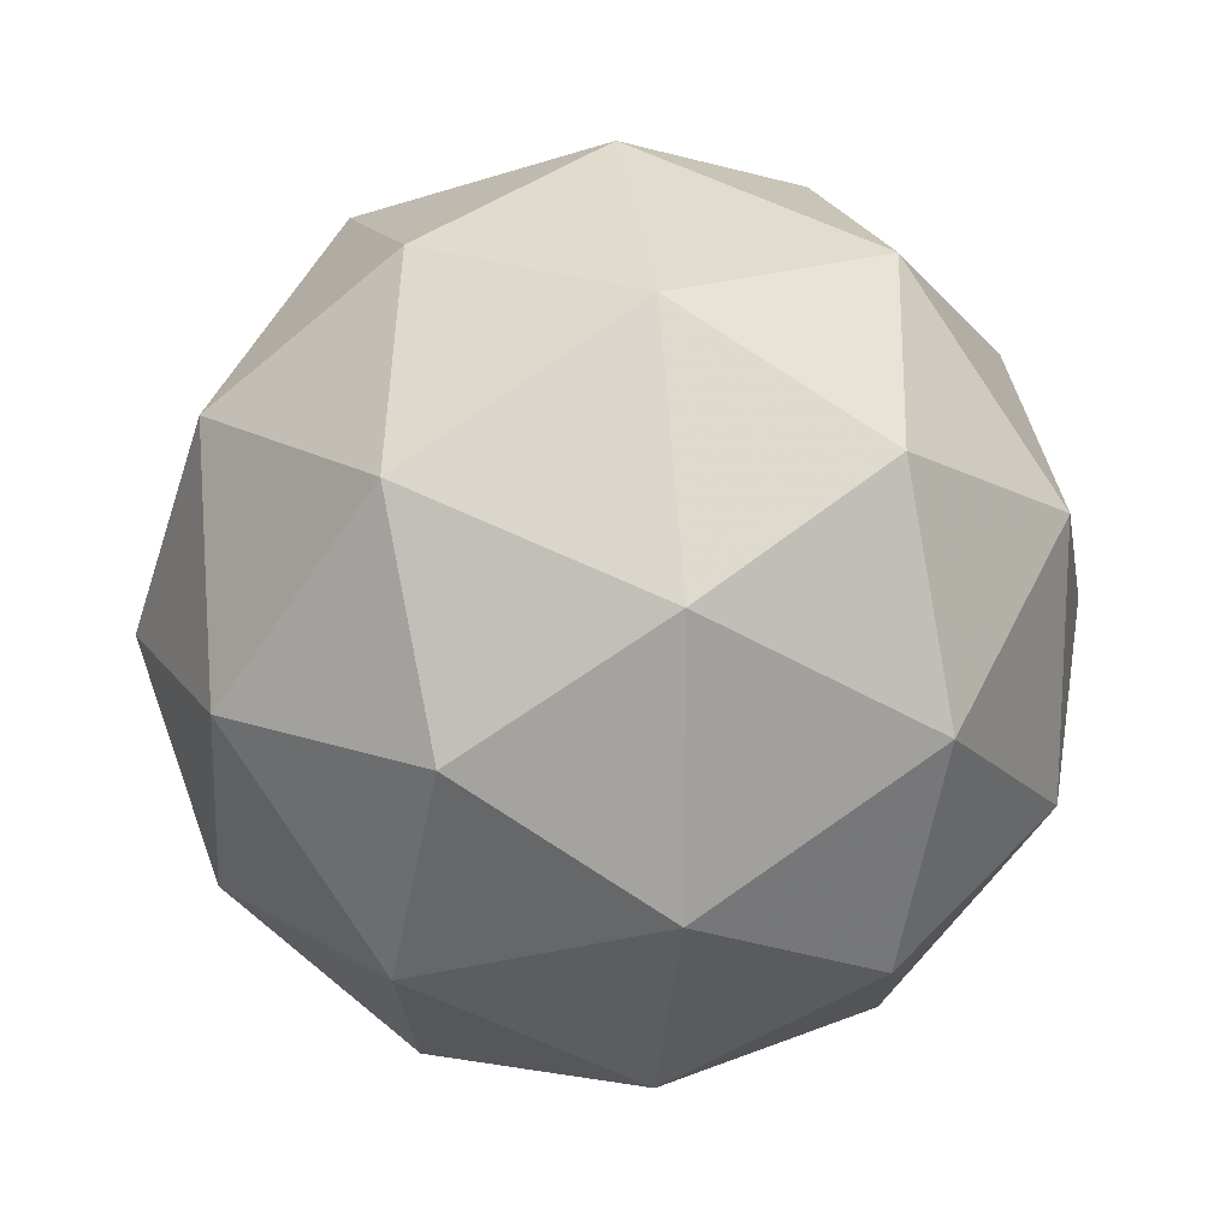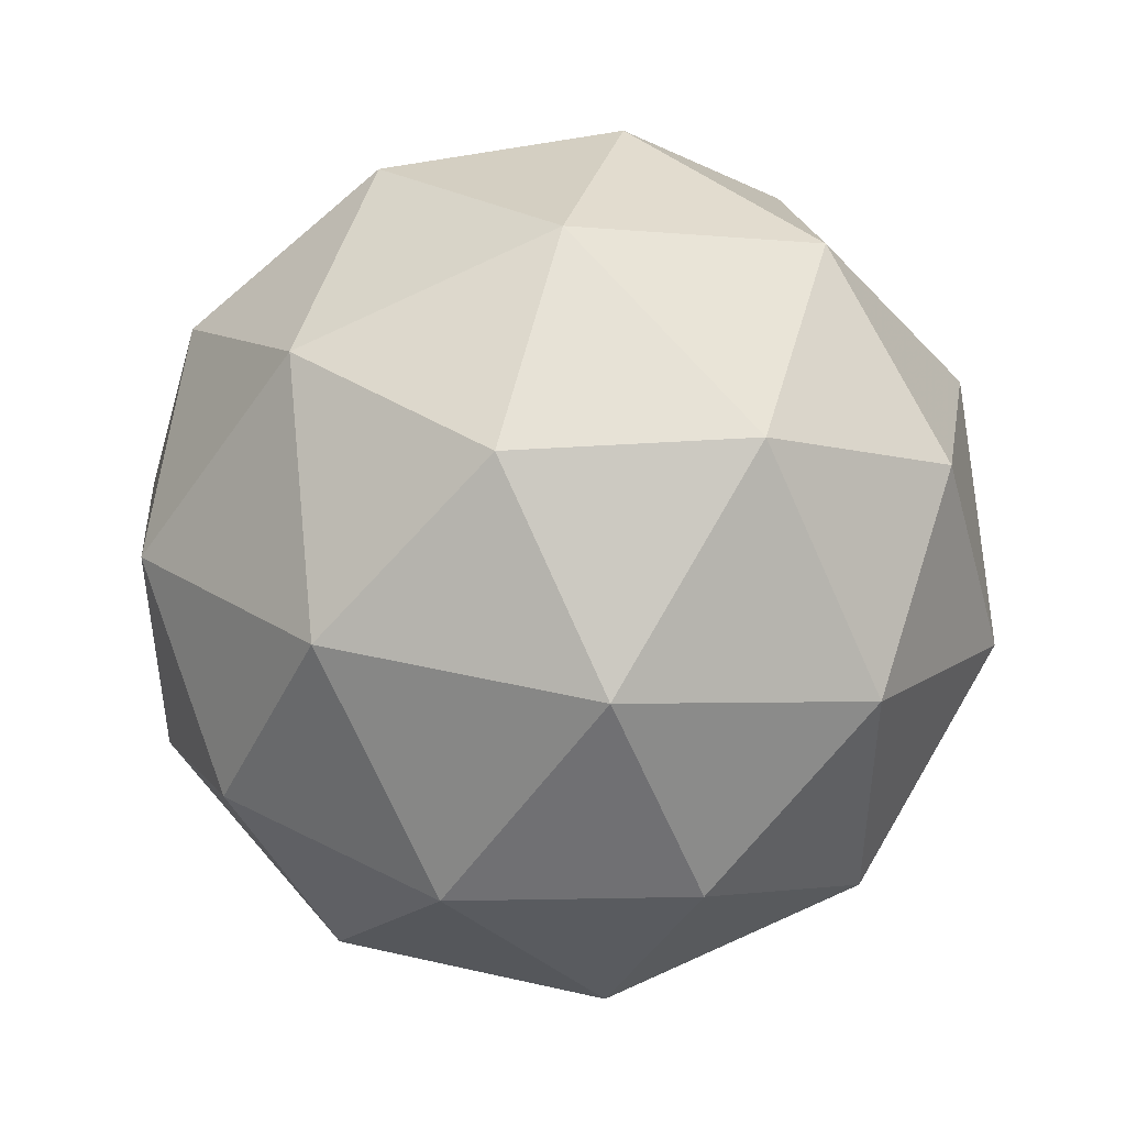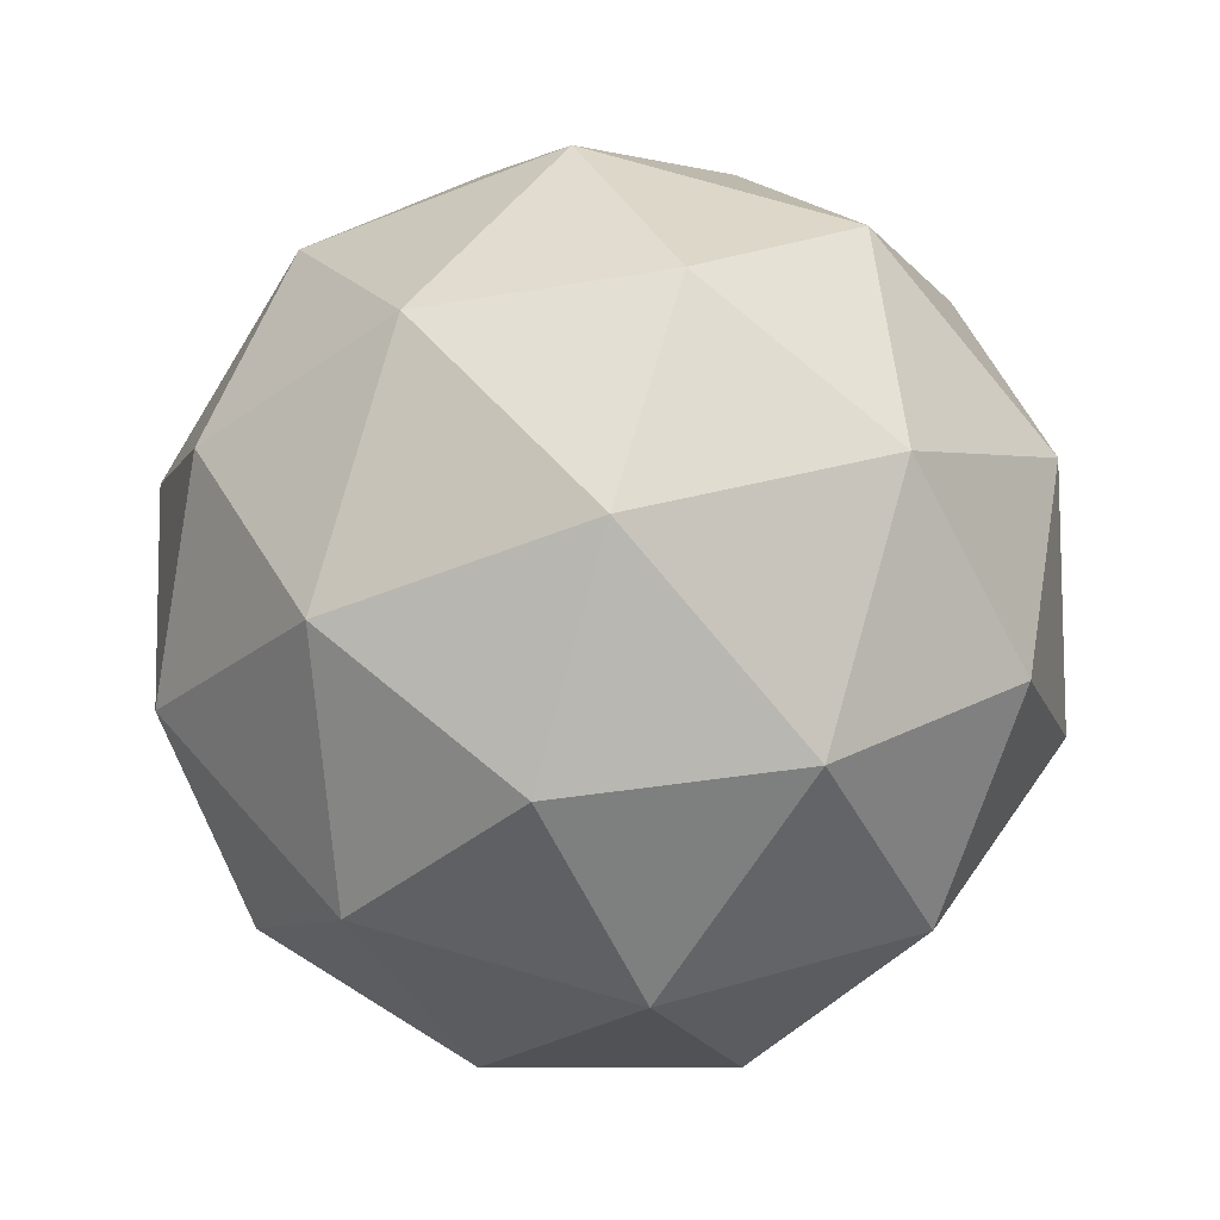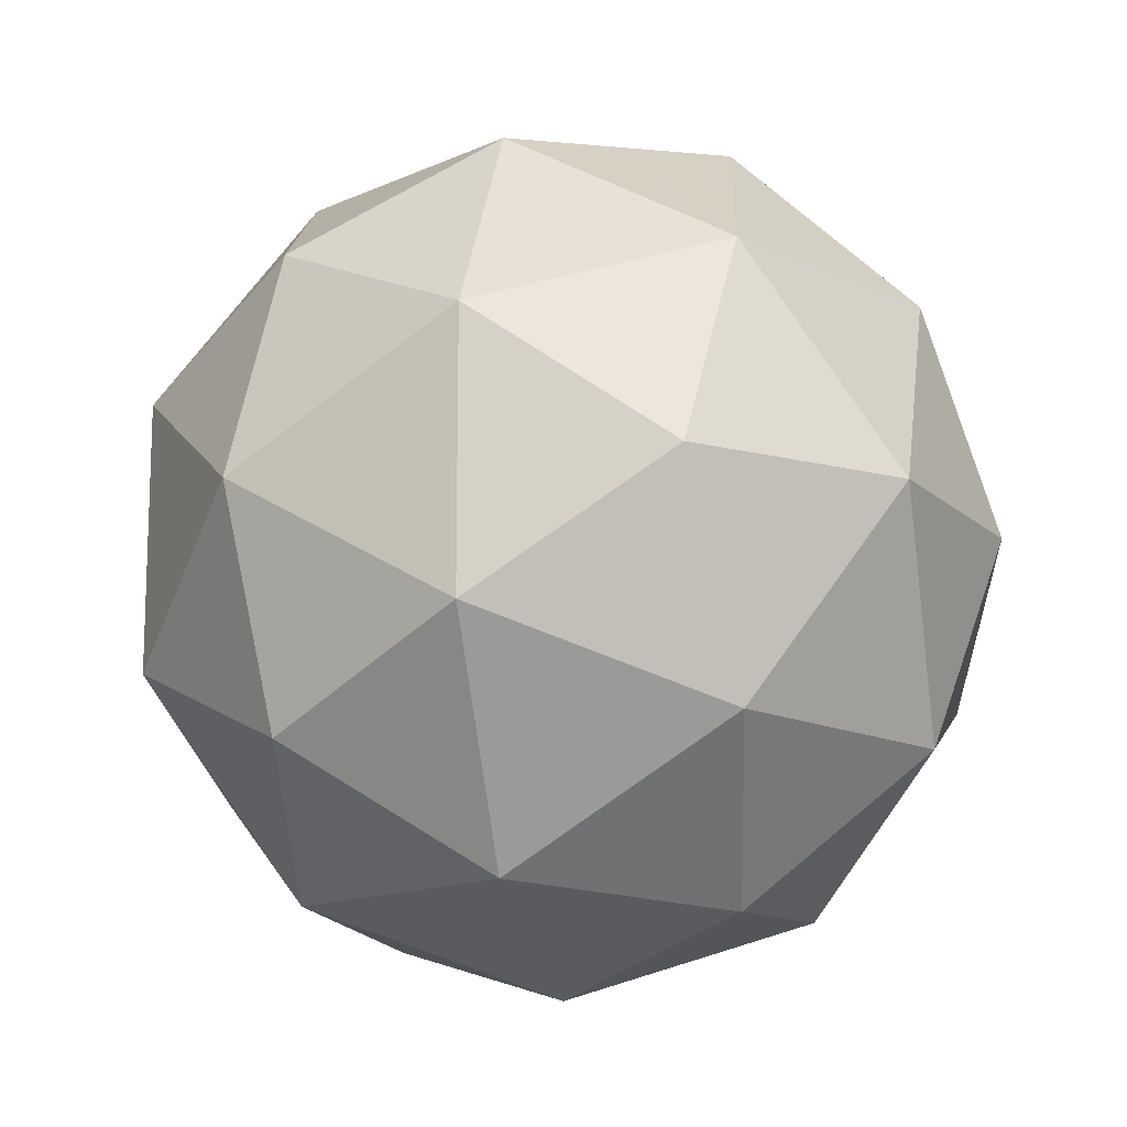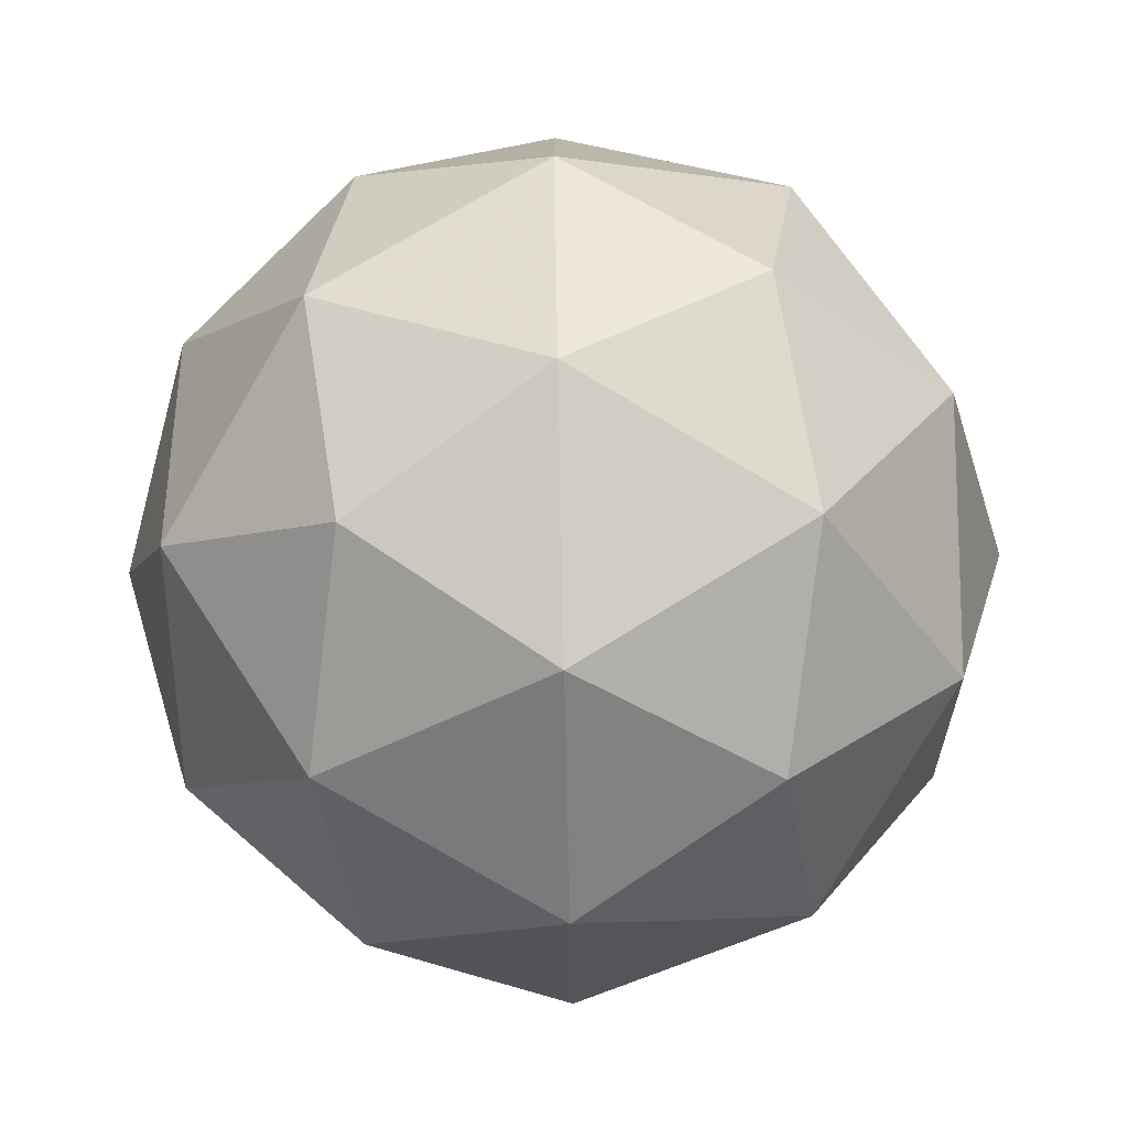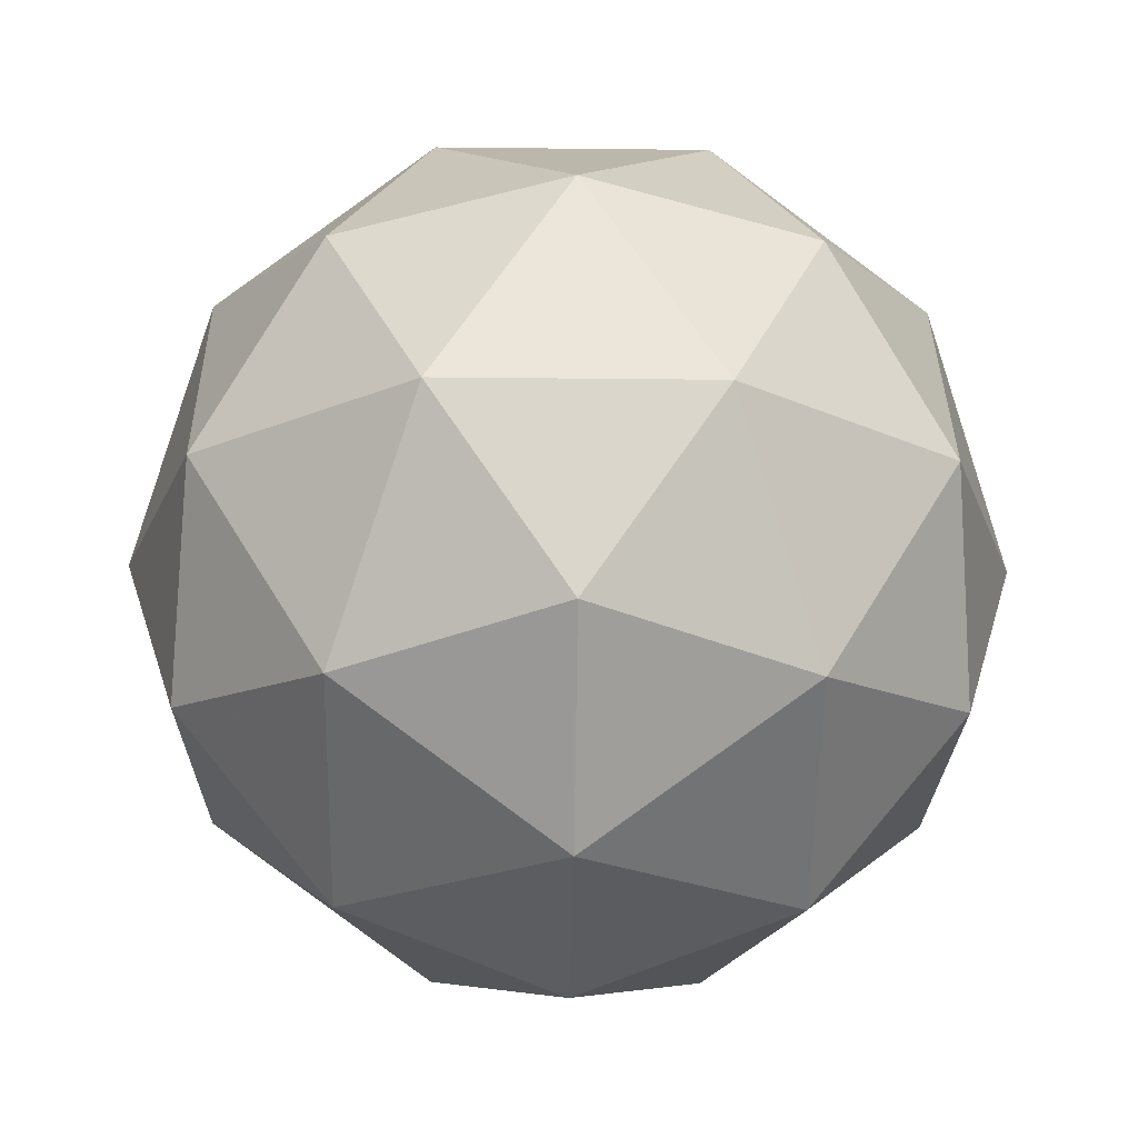
<metadata>
{"format":"obj","ext":"obj","renderer":"f3d","projection":"perspective","resolution":1024,"background":"white","views":[{"elev":17.3,"azim":19.0,"up":"+Z"},{"elev":46.3,"azim":-17.0,"up":"+Z"},{"elev":80.0,"azim":-15.9,"up":"+Z"},{"elev":-14.4,"azim":-77.2,"up":"+Z"},{"elev":-78.0,"azim":27.8,"up":"+Z"},{"elev":-23.3,"azim":-163.1,"up":"+Y"}]}
</metadata>
<code>
g ADFR-i11-g126-s1905
v 1359 -2571 -5640
v 1448 -2540 -5575
v 1325 -2540 -5535
v 1511 -2455 -5530
v 1538 -2472 -5640
v 1249 -2540 -5640
v 1325 -2540 -5745
v 1448 -2540 -5705
v 1559 -2361 -5575
v 1301 -2455 -5462
v 1414 -2472 -5470
v 1359 -2361 -5430
v 1171 -2455 -5640
v 1214 -2472 -5535
v 1159 -2361 -5575
v 1301 -2455 -5819
v 1214 -2472 -5745
v 1236 -2361 -5810
v 1511 -2455 -5751
v 1414 -2472 -5810
v 1482 -2361 -5810
v 1482 -2361 -5470
v 1236 -2361 -5470
v 1159 -2361 -5705
v 1359 -2361 -5850
v 1559 -2361 -5705
v 1417 -2267 -5462
v 1504 -2251 -5535
v 1393 -2183 -5535
v 1207 -2267 -5530
v 1304 -2251 -5470
v 1270 -2183 -5575
v 1207 -2267 -5751
v 1180 -2251 -5640
v 1270 -2183 -5705
v 1417 -2267 -5819
v 1304 -2251 -5810
v 1393 -2183 -5745
v 1547 -2267 -5640
v 1504 -2251 -5745
v 1469 -2183 -5640
v 1359 -2151 -5640
f 1 2 3
f 4 2 5
f 1 3 6
f 1 6 7
f 1 7 8
f 4 5 9
f 10 11 12
f 13 14 15
f 16 17 18
f 19 20 21
f 4 9 22
f 10 12 23
f 13 15 24
f 16 18 25
f 19 21 26
f 27 28 29
f 30 31 32
f 33 34 35
f 36 37 38
f 39 40 41
f 41 38 42
f 41 40 38
f 40 36 38
f 38 35 42
f 38 37 35
f 37 33 35
f 35 32 42
f 35 34 32
f 34 30 32
f 32 29 42
f 32 31 29
f 31 27 29
f 29 41 42
f 29 28 41
f 28 39 41
f 26 40 39
f 26 21 40
f 21 36 40
f 25 37 36
f 25 18 37
f 18 33 37
f 24 34 33
f 24 15 34
f 15 30 34
f 23 31 30
f 23 12 31
f 12 27 31
f 22 28 27
f 22 9 28
f 9 39 28
f 21 25 36
f 21 20 25
f 20 16 25
f 18 24 33
f 18 17 24
f 17 13 24
f 15 23 30
f 15 14 23
f 14 10 23
f 12 22 27
f 12 11 22
f 11 4 22
f 9 26 39
f 9 5 26
f 5 19 26
f 8 20 19
f 8 7 20
f 7 16 20
f 7 17 16
f 7 6 17
f 6 13 17
f 6 14 13
f 6 3 14
f 3 10 14
f 5 8 19
f 5 2 8
f 2 1 8
f 3 11 10
f 3 2 11
f 2 4 11
f 2 4 11

</code>
